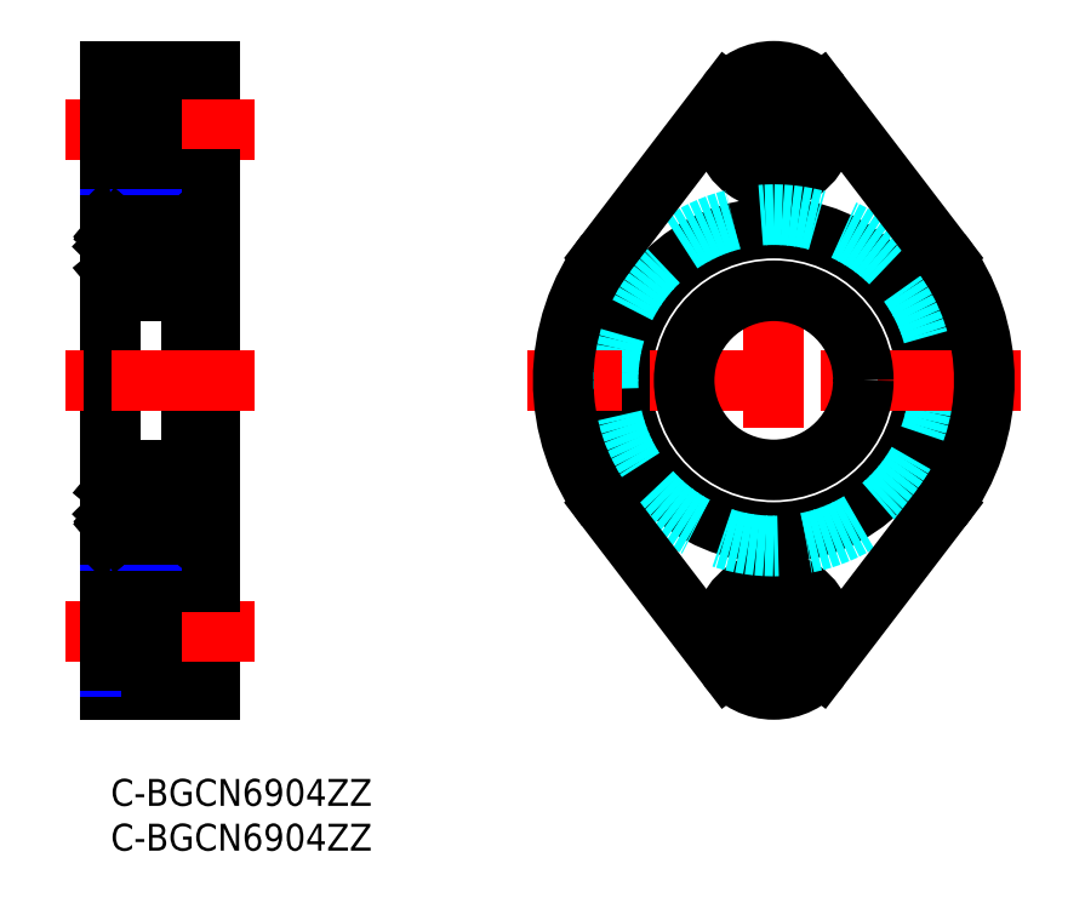
<metadata>
{"format":"dxf","ext":"dxf","renderer":"ezdxf+matplotlib","layout":"modelspace","background":"white","min_lineweight":24,"dpi":150}
</metadata>
<code>
0
SECTION
2
ENTITIES
0
INSERT
8
MSM_CONTINUOUS
2
*U23
10
0
20
0
30
0
0
INSERT
8
MSM_CONTINUOUS
2
*U24
10
0
20
0
30
0
0
LINE
8
MSM_CONTINUOUS
10
0
20
79
30
0
11
11
21
79
31
0
0
LINE
8
MSM_CONTINUOUS
10
4.5
20
78
30
0
11
11
21
78
31
0
0
LINE
8
MSM_NARROW
10
0
20
76.5
30
0
11
4.5
21
76.5
31
0
0
LINE
8
MSM_CONTINUOUS
10
4.5
20
67
30
0
11
11
21
67
31
0
0
LINE
8
MSM_CONTINUOUS
10
8.7
20
63
30
0
11
0
21
63
31
0
0
LINE
8
MSM_CONTINUOUS
10
11
20
61.5
30
0
11
9
21
61.5
31
0
0
LINE
8
MSM_CONTINUOUS
10
0
20
79
30
0
11
0
21
10
31
0
0
LINE
8
MSM_CONTINUOUS
10
9
20
62.7
30
0
11
9
21
26.3
31
0
0
ARC
8
MSM_CONTINUOUS
10
8.7
20
26.3
30
0
40
0.3
50
270
51
0
0
ARC
8
MSM_CONTINUOUS
10
8.7
20
62.7
30
0
40
0.3
50
0
51
90
0
LINE
8
MSM_CONTINUOUS
10
11
20
79
30
0
11
11
21
10
31
0
0
LINE
8
MSM_CONTINUOUS
10
4.5
20
78
30
0
11
4.5
21
67
31
0
0
LINE
8
MSM_CENTER
10
16
20
72.5
30
0
11
-5
21
72.5
31
0
0
LINE
8
MSM_CONTINUOUS
10
11
20
10
30
0
11
0
21
10
31
0
0
LINE
8
MSM_CENTER
10
16
20
44.5
30
0
11
-5
21
44.5
31
0
0
LINE
8
MSM_CONTINUOUS
10
0
20
75.82
30
0
11
4.5
21
75.82
31
0
0
LINE
8
MSM_CONTINUOUS
10
8.7
20
26
30
0
11
0
21
26
31
0
0
LINE
8
MSM_CONTINUOUS
10
11
20
27.5
30
0
11
9
21
27.5
31
0
0
LINE
8
MSM_CENTER
10
74
20
80.5
30
0
11
74
21
8.5
31
0
0
LINE
8
MSM_CENTER
10
67
20
72.5
30
0
11
81
21
72.5
31
0
0
LINE
8
MSM_CENTER
10
81
20
16.5
30
0
11
67
21
16.5
31
0
0
CIRCLE
8
MSM_NARROW
10
74
20
16.5
30
0
40
4
0
CIRCLE
8
MSM_CONTINUOUS
10
74
20
16.5
30
0
40
3.324
0
CIRCLE
8
MSM_CONTINUOUS
10
74
20
16.5
30
0
40
5.5
0
CIRCLE
8
MSM_NARROW
10
74
20
72.5
30
0
40
4
0
CIRCLE
8
MSM_CONTINUOUS
10
74
20
72.5
30
0
40
3.324
0
CIRCLE
8
MSM_CONTINUOUS
10
74
20
72.5
30
0
40
5.5
0
CIRCLE
8
MSM_CONTINUOUS
10
74
20
44.5
30
0
40
17
0
CIRCLE
8
MSM_DASHED
10
74
20
44.5
30
0
40
18.5
0
LINE
8
MSM_CONTINUOUS
10
4.5
20
67
30
0
11
11
21
67
31
0
0
LINE
8
MSM_NARROW
10
0
20
68.5
30
0
11
4.5
21
68.5
31
0
0
LINE
8
MSM_CONTINUOUS
10
0
20
69.18
30
0
11
4.5
21
69.18
31
0
0
LINE
8
MSM_CONTINUOUS
10
4.6
20
11
30
0
11
11
21
11
31
0
0
LINE
8
MSM_NARROW
10
0
20
12.5
30
0
11
4.6
21
12.5
31
0
0
LINE
8
MSM_CONTINUOUS
10
4.6
20
22
30
0
11
11
21
22
31
0
0
LINE
8
MSM_CONTINUOUS
10
4.6
20
11
30
0
11
4.6
21
22
31
0
0
LINE
8
MSM_CENTER
10
16
20
16.5
30
0
11
-5
21
16.5
31
0
0
LINE
8
MSM_CONTINUOUS
10
0
20
13.18
30
0
11
4.6
21
13.18
31
0
0
LINE
8
MSM_CONTINUOUS
10
4.6
20
22
30
0
11
11
21
22
31
0
0
LINE
8
MSM_NARROW
10
0
20
20.5
30
0
11
4.6
21
20.5
31
0
0
LINE
8
MSM_CONTINUOUS
10
0
20
19.82
30
0
11
4.6
21
19.82
31
0
0
LINE
8
MSM_CENTER
10
101.5
20
44.5
30
0
11
46.5
21
44.5
31
0
0
ARC
8
MSM_CONTINUOUS
10
74
20
72.5
30
0
40
6.5
50
37.38
51
142.6
0
ARC
8
MSM_CONTINUOUS
10
74
20
16.5
30
0
40
6.5
50
217.4
51
322.6
0
ARC
8
MSM_CONTINUOUS
10
74
20
44.5
30
0
40
23.5
50
322.6
51
37.38
0
ARC
8
MSM_CONTINUOUS
10
74
20
44.5
30
0
40
23.5
50
142.6
51
217.4
0
LINE
8
MSM_CONTINUOUS
10
68.84
20
76.45
30
0
11
55.33
21
58.77
31
0
0
LINE
8
MSM_CONTINUOUS
10
79.16
20
76.45
30
0
11
92.67
21
58.77
31
0
0
LINE
8
MSM_CONTINUOUS
10
68.84
20
12.55
30
0
11
55.33
21
30.23
31
0
0
LINE
8
MSM_CONTINUOUS
10
79.16
20
12.55
30
0
11
92.67
21
30.23
31
0
0
ARC
8
MSM_CONTINUOUS
10
0.3
20
26.3
30
0
40
0.3
50
180
51
270
0
LINE
8
MSM_CONTINUOUS
10
1.638
20
31.75
30
0
11
2.651
21
31.75
31
0
0
LINE
8
MSM_CONTINUOUS
10
1.503
20
28.75
30
0
11
2.651
21
28.75
31
0
0
CIRCLE
8
MSM_CONTINUOUS
10
4.5
20
30.25
30
0
40
2.381
0
LINE
8
MSM_CONTINUOUS
10
0.3
20
34.5
30
0
11
8.7
21
34.5
31
0
0
ARC
8
MSM_CONTINUOUS
10
1.638
20
31.95
30
0
40
0.2
50
200
51
270
0
ARC
8
MSM_CONTINUOUS
10
0.2
20
32.55
30
0
40
0.2
50
180
51
270
0
ARC
8
MSM_CONTINUOUS
10
0.9939
20
32.55
30
0
40
0.2
50
20.01
51
90
0
LINE
8
MSM_CONTINUOUS
10
0.9288
20
32.75
30
0
11
0.9939
21
32.75
31
0
0
ARC
8
MSM_CONTINUOUS
10
0.9288
20
32.55
30
0
40
0.2
50
90
51
140
0
LINE
8
MSM_CONTINUOUS
10
0.5
20
32.35
30
0
11
0.7756
21
32.68
31
0
0
ARC
8
MSM_CONTINUOUS
10
0.633
20
31.95
30
0
40
0.2
50
90
51
180
0
LINE
8
MSM_CONTINUOUS
10
0.633
20
32.15
30
0
11
1.083
21
32.15
31
0
0
LINE
8
MSM_CONTINUOUS
10
0.2
20
32.35
30
0
11
0.5
21
32.35
31
0
0
LINE
8
MSM_CONTINUOUS
10
1.083
20
32.15
30
0
11
1.083
21
31.95
31
0
0
LINE
8
MSM_CONTINUOUS
10
1.083
20
31.95
30
0
11
0.633
21
31.95
31
0
0
LINE
8
MSM_CONTINUOUS
10
1.182
20
32.62
30
0
11
1.45
21
31.88
31
0
0
ARC
8
MSM_CONTINUOUS
10
1.503
20
28.65
30
0
40
0.1
50
90
51
175
0
LINE
8
MSM_CONTINUOUS
10
1.383
20
28.43
30
0
11
1.383
21
28.9
31
0
0
ARC
8
MSM_CONTINUOUS
10
0.1
20
27.95
30
0
40
0.1
50
90
51
180
0
ARC
8
MSM_CONTINUOUS
10
1.04
20
27.94
30
0
40
0.1
50
220
51
357.2
0
LINE
8
MSM_CONTINUOUS
10
0.713
20
28.18
30
0
11
0.9633
21
27.88
31
0
0
LINE
8
MSM_CONTINUOUS
10
0.56
20
28.05
30
0
11
0.8096
21
27.75
31
0
0
ARC
8
MSM_CONTINUOUS
10
0.7133
20
28.18
30
0
40
0.2
50
129.9
51
220
0
LINE
8
MSM_CONTINUOUS
10
0.738
20
28.46
30
0
11
0.5849
21
28.33
31
0
0
LINE
8
MSM_CONTINUOUS
10
0.1
20
28.05
30
0
11
0.56
21
28.05
31
0
0
LINE
8
MSM_CONTINUOUS
10
0.866
20
28.31
30
0
11
0.713
21
28.18
31
0
0
LINE
8
MSM_CONTINUOUS
10
0.738
20
28.46
30
0
11
0.866
21
28.31
31
0
0
LINE
8
MSM_CONTINUOUS
10
1.14
20
27.94
30
0
11
1.183
21
28.82
31
0
0
LINE
8
MSM_CONTINUOUS
10
1.183
20
28.82
30
0
11
0.433
21
29.57
31
0
0
LINE
8
MSM_CONTINUOUS
10
1.338
20
27.92
30
0
11
1.403
21
28.66
31
0
0
ARC
8
MSM_CONTINUOUS
10
1.039
20
27.95
30
0
40
0.3
50
220
51
355
0
LINE
8
MSM_CONTINUOUS
10
1.383
20
28.9
30
0
11
0.633
21
29.65
31
0
0
LINE
8
MSM_CONTINUOUS
10
0.433
20
29.57
30
0
11
0.433
21
31.95
31
0
0
LINE
8
MSM_CONTINUOUS
10
0.633
20
29.65
30
0
11
0.633
21
31.95
31
0
0
ARC
8
MSM_CONTINUOUS
10
0.3
20
34.2
30
0
40
0.3
50
90
51
180
0
ARC
8
MSM_CONTINUOUS
10
8.8
20
32.55
30
0
40
0.2
50
270
51
0.00437
0
LINE
8
MSM_CONTINUOUS
10
8.367
20
32.15
30
0
11
7.917
21
32.15
31
0
0
LINE
8
MSM_CONTINUOUS
10
7.917
20
32.15
30
0
11
7.917
21
31.95
31
0
0
LINE
8
MSM_CONTINUOUS
10
7.917
20
31.95
30
0
11
8.367
21
31.95
31
0
0
LINE
8
MSM_CONTINUOUS
10
7.818
20
32.62
30
0
11
7.55
21
31.88
31
0
0
LINE
8
MSM_CONTINUOUS
10
8.5
20
32.35
30
0
11
8.224
21
32.68
31
0
0
LINE
8
MSM_CONTINUOUS
10
8.071
20
32.75
30
0
11
8.006
21
32.75
31
0
0
ARC
8
MSM_CONTINUOUS
10
8.367
20
31.95
30
0
40
0.2
50
0.00437
51
90
0
ARC
8
MSM_CONTINUOUS
10
8.071
20
32.55
30
0
40
0.2001
50
40.14
51
90
0
ARC
8
MSM_CONTINUOUS
10
8.006
20
32.55
30
0
40
0.2
50
90
51
160.1
0
ARC
8
MSM_CONTINUOUS
10
7.362
20
31.95
30
0
40
0.2
50
270
51
340.1
0
LINE
8
MSM_CONTINUOUS
10
8.8
20
32.35
30
0
11
8.5
21
32.35
31
0
0
LINE
8
MSM_CONTINUOUS
10
6.349
20
31.75
30
0
11
7.362
21
31.75
31
0
0
ARC
8
MSM_CONTINUOUS
10
8.9
20
27.95
30
0
40
0.1
50
0.00874
51
90
0
LINE
8
MSM_CONTINUOUS
10
7.661
20
27.93
30
0
11
7.597
21
28.66
31
0
0
LINE
8
MSM_CONTINUOUS
10
8.262
20
28.46
30
0
11
8.415
21
28.33
31
0
0
LINE
8
MSM_CONTINUOUS
10
8.44
20
28.05
30
0
11
8.195
21
27.76
31
0
0
LINE
8
MSM_CONTINUOUS
10
8.262
20
28.46
30
0
11
8.134
21
28.31
31
0
0
LINE
8
MSM_CONTINUOUS
10
8.134
20
28.31
30
0
11
8.287
21
28.18
31
0
0
LINE
8
MSM_CONTINUOUS
10
8.287
20
28.18
30
0
11
8.042
21
27.89
31
0
0
ARC
8
MSM_CONTINUOUS
10
7.963
20
27.95
30
0
40
0.1034
50
185
51
320.1
0
ARC
8
MSM_CONTINUOUS
10
8.287
20
28.18
30
0
40
0.2001
50
319.9
51
50.09
0
ARC
8
MSM_CONTINUOUS
10
7.497
20
28.65
30
0
40
0.1004
50
5.144
51
90
0
ARC
8
MSM_CONTINUOUS
10
7.963
20
27.95
30
0
40
0.3031
50
184.9
51
320
0
LINE
8
MSM_CONTINUOUS
10
7.617
20
28.43
30
0
11
7.617
21
28.9
31
0
0
LINE
8
MSM_CONTINUOUS
10
7.86
20
27.94
30
0
11
7.817
21
28.82
31
0
0
LINE
8
MSM_CONTINUOUS
10
8.9
20
28.05
30
0
11
8.44
21
28.05
31
0
0
LINE
8
MSM_CONTINUOUS
10
7.617
20
28.9
30
0
11
8.367
21
29.65
31
0
0
LINE
8
MSM_CONTINUOUS
10
7.817
20
28.82
30
0
11
8.567
21
29.57
31
0
0
LINE
8
MSM_CONTINUOUS
10
6.349
20
28.75
30
0
11
7.497
21
28.75
31
0
0
LINE
8
MSM_CONTINUOUS
10
8.367
20
29.65
30
0
11
8.367
21
31.95
31
0
0
LINE
8
MSM_CONTINUOUS
10
8.567
20
29.57
30
0
11
8.567
21
31.95
31
0
0
ARC
8
MSM_CONTINUOUS
10
8.7
20
34.2
30
0
40
0.3
50
0
51
90
0
LINE
8
MSM_CONTINUOUS
10
1.503
20
60.25
30
0
11
2.651
21
60.25
31
0
0
LINE
8
MSM_CONTINUOUS
10
1.638
20
57.25
30
0
11
2.651
21
57.25
31
0
0
CIRCLE
8
MSM_CONTINUOUS
10
4.5
20
58.75
30
0
40
2.381
0
LINE
8
MSM_CONTINUOUS
10
0.3
20
54.5
30
0
11
8.7
21
54.5
31
0
0
ARC
8
MSM_CONTINUOUS
10
0.3
20
54.8
30
0
40
0.3
50
180
51
270
0
ARC
8
MSM_CONTINUOUS
10
1.503
20
60.35
30
0
40
0.1
50
185
51
270
0
LINE
8
MSM_CONTINUOUS
10
0.738
20
60.54
30
0
11
0.866
21
60.69
31
0
0
LINE
8
MSM_CONTINUOUS
10
0.866
20
60.69
30
0
11
0.713
21
60.82
31
0
0
LINE
8
MSM_CONTINUOUS
10
0.1
20
60.95
30
0
11
0.56
21
60.95
31
0
0
LINE
8
MSM_CONTINUOUS
10
0.738
20
60.54
30
0
11
0.5849
21
60.67
31
0
0
ARC
8
MSM_CONTINUOUS
10
0.7133
20
60.82
30
0
40
0.2
50
140
51
230.1
0
LINE
8
MSM_CONTINUOUS
10
0.56
20
60.95
30
0
11
0.8096
21
61.25
31
0
0
LINE
8
MSM_CONTINUOUS
10
0.713
20
60.82
30
0
11
0.9633
21
61.12
31
0
0
ARC
8
MSM_CONTINUOUS
10
1.04
20
61.06
30
0
40
0.1
50
2.82
51
140
0
ARC
8
MSM_CONTINUOUS
10
0.1
20
61.05
30
0
40
0.1
50
180
51
270
0
ARC
8
MSM_CONTINUOUS
10
1.039
20
61.05
30
0
40
0.3
50
4.997
51
140
0
LINE
8
MSM_CONTINUOUS
10
1.338
20
61.08
30
0
11
1.403
21
60.34
31
0
0
ARC
8
MSM_CONTINUOUS
10
1.638
20
57.05
30
0
40
0.2
50
90
51
160
0
LINE
8
MSM_CONTINUOUS
10
1.183
20
60.18
30
0
11
0.433
21
59.43
31
0
0
LINE
8
MSM_CONTINUOUS
10
1.083
20
57.05
30
0
11
0.633
21
57.05
31
0
0
LINE
8
MSM_CONTINUOUS
10
1.083
20
56.85
30
0
11
1.083
21
57.05
31
0
0
LINE
8
MSM_CONTINUOUS
10
0.2
20
56.65
30
0
11
0.5
21
56.65
31
0
0
LINE
8
MSM_CONTINUOUS
10
0.633
20
56.85
30
0
11
1.083
21
56.85
31
0
0
ARC
8
MSM_CONTINUOUS
10
0.633
20
57.05
30
0
40
0.2
50
180
51
270
0
LINE
8
MSM_CONTINUOUS
10
0.5
20
56.65
30
0
11
0.7756
21
56.32
31
0
0
ARC
8
MSM_CONTINUOUS
10
0.9288
20
56.45
30
0
40
0.2
50
220
51
270
0
LINE
8
MSM_CONTINUOUS
10
0.9288
20
56.25
30
0
11
0.9939
21
56.25
31
0
0
ARC
8
MSM_CONTINUOUS
10
0.9939
20
56.45
30
0
40
0.2
50
270
51
340
0
ARC
8
MSM_CONTINUOUS
10
0.2
20
56.45
30
0
40
0.2
50
90
51
180
0
LINE
8
MSM_CONTINUOUS
10
0.633
20
59.35
30
0
11
0.633
21
57.05
31
0
0
LINE
8
MSM_CONTINUOUS
10
0.433
20
59.43
30
0
11
0.433
21
57.05
31
0
0
LINE
8
MSM_CONTINUOUS
10
1.182
20
56.38
30
0
11
1.45
21
57.12
31
0
0
LINE
8
MSM_CONTINUOUS
10
1.383
20
60.1
30
0
11
0.633
21
59.35
31
0
0
LINE
8
MSM_CONTINUOUS
10
1.383
20
60.57
30
0
11
1.383
21
60.1
31
0
0
LINE
8
MSM_CONTINUOUS
10
1.14
20
61.06
30
0
11
1.183
21
60.18
31
0
0
ARC
8
MSM_CONTINUOUS
10
8.7
20
54.8
30
0
40
0.3
50
270
51
0
0
ARC
8
MSM_CONTINUOUS
10
8.9
20
61.05
30
0
40
0.1
50
270
51
360
0
ARC
8
MSM_CONTINUOUS
10
7.963
20
61.05
30
0
40
0.3031
50
40.05
51
175.1
0
ARC
8
MSM_CONTINUOUS
10
7.497
20
60.35
30
0
40
0.1004
50
270
51
354.9
0
ARC
8
MSM_CONTINUOUS
10
8.287
20
60.82
30
0
40
0.2001
50
309.9
51
40.13
0
ARC
8
MSM_CONTINUOUS
10
7.963
20
61.05
30
0
40
0.1034
50
39.87
51
175
0
LINE
8
MSM_CONTINUOUS
10
8.287
20
60.82
30
0
11
8.042
21
61.11
31
0
0
LINE
8
MSM_CONTINUOUS
10
8.134
20
60.69
30
0
11
8.287
21
60.82
31
0
0
LINE
8
MSM_CONTINUOUS
10
8.262
20
60.54
30
0
11
8.134
21
60.69
31
0
0
LINE
8
MSM_CONTINUOUS
10
8.44
20
60.95
30
0
11
8.195
21
61.24
31
0
0
LINE
8
MSM_CONTINUOUS
10
8.262
20
60.54
30
0
11
8.415
21
60.67
31
0
0
LINE
8
MSM_CONTINUOUS
10
7.661
20
61.07
30
0
11
7.597
21
60.34
31
0
0
LINE
8
MSM_CONTINUOUS
10
8.9
20
60.95
30
0
11
8.44
21
60.95
31
0
0
LINE
8
MSM_CONTINUOUS
10
6.349
20
60.25
30
0
11
7.497
21
60.25
31
0
0
LINE
8
MSM_CONTINUOUS
10
7.817
20
60.18
30
0
11
8.567
21
59.43
31
0
0
LINE
8
MSM_CONTINUOUS
10
7.617
20
60.1
30
0
11
8.367
21
59.35
31
0
0
ARC
8
MSM_CONTINUOUS
10
8.8
20
56.45
30
0
40
0.2
50
360
51
90
0
ARC
8
MSM_CONTINUOUS
10
7.362
20
57.05
30
0
40
0.2
50
19.88
51
90
0
ARC
8
MSM_CONTINUOUS
10
8.006
20
56.45
30
0
40
0.2
50
199.9
51
270
0
ARC
8
MSM_CONTINUOUS
10
8.071
20
56.45
30
0
40
0.2001
50
270
51
319.9
0
ARC
8
MSM_CONTINUOUS
10
8.367
20
57.05
30
0
40
0.2
50
270
51
360
0
LINE
8
MSM_CONTINUOUS
10
8.071
20
56.25
30
0
11
8.006
21
56.25
31
0
0
LINE
8
MSM_CONTINUOUS
10
8.5
20
56.65
30
0
11
8.224
21
56.32
31
0
0
LINE
8
MSM_CONTINUOUS
10
7.818
20
56.38
30
0
11
7.55
21
57.12
31
0
0
LINE
8
MSM_CONTINUOUS
10
7.917
20
57.05
30
0
11
8.367
21
57.05
31
0
0
LINE
8
MSM_CONTINUOUS
10
7.917
20
56.85
30
0
11
7.917
21
57.05
31
0
0
LINE
8
MSM_CONTINUOUS
10
8.367
20
56.85
30
0
11
7.917
21
56.85
31
0
0
LINE
8
MSM_CONTINUOUS
10
8.8
20
56.65
30
0
11
8.5
21
56.65
31
0
0
LINE
8
MSM_CONTINUOUS
10
8.567
20
59.43
30
0
11
8.567
21
57.05
31
0
0
LINE
8
MSM_CONTINUOUS
10
8.367
20
59.35
30
0
11
8.367
21
57.05
31
0
0
LINE
8
MSM_CONTINUOUS
10
6.349
20
57.25
30
0
11
7.362
21
57.25
31
0
0
LINE
8
MSM_CONTINUOUS
10
7.86
20
61.06
30
0
11
7.817
21
60.18
31
0
0
LINE
8
MSM_CONTINUOUS
10
7.617
20
60.57
30
0
11
7.617
21
60.1
31
0
0
ARC
8
MSM_CONTINUOUS
10
0.3
20
62.7
30
0
40
0.3
50
90
51
180
0
CIRCLE
8
MSM_CONTINUOUS
10
74
20
44.5
30
0
40
10
0
ENDSEC
0
EOF

</code>
